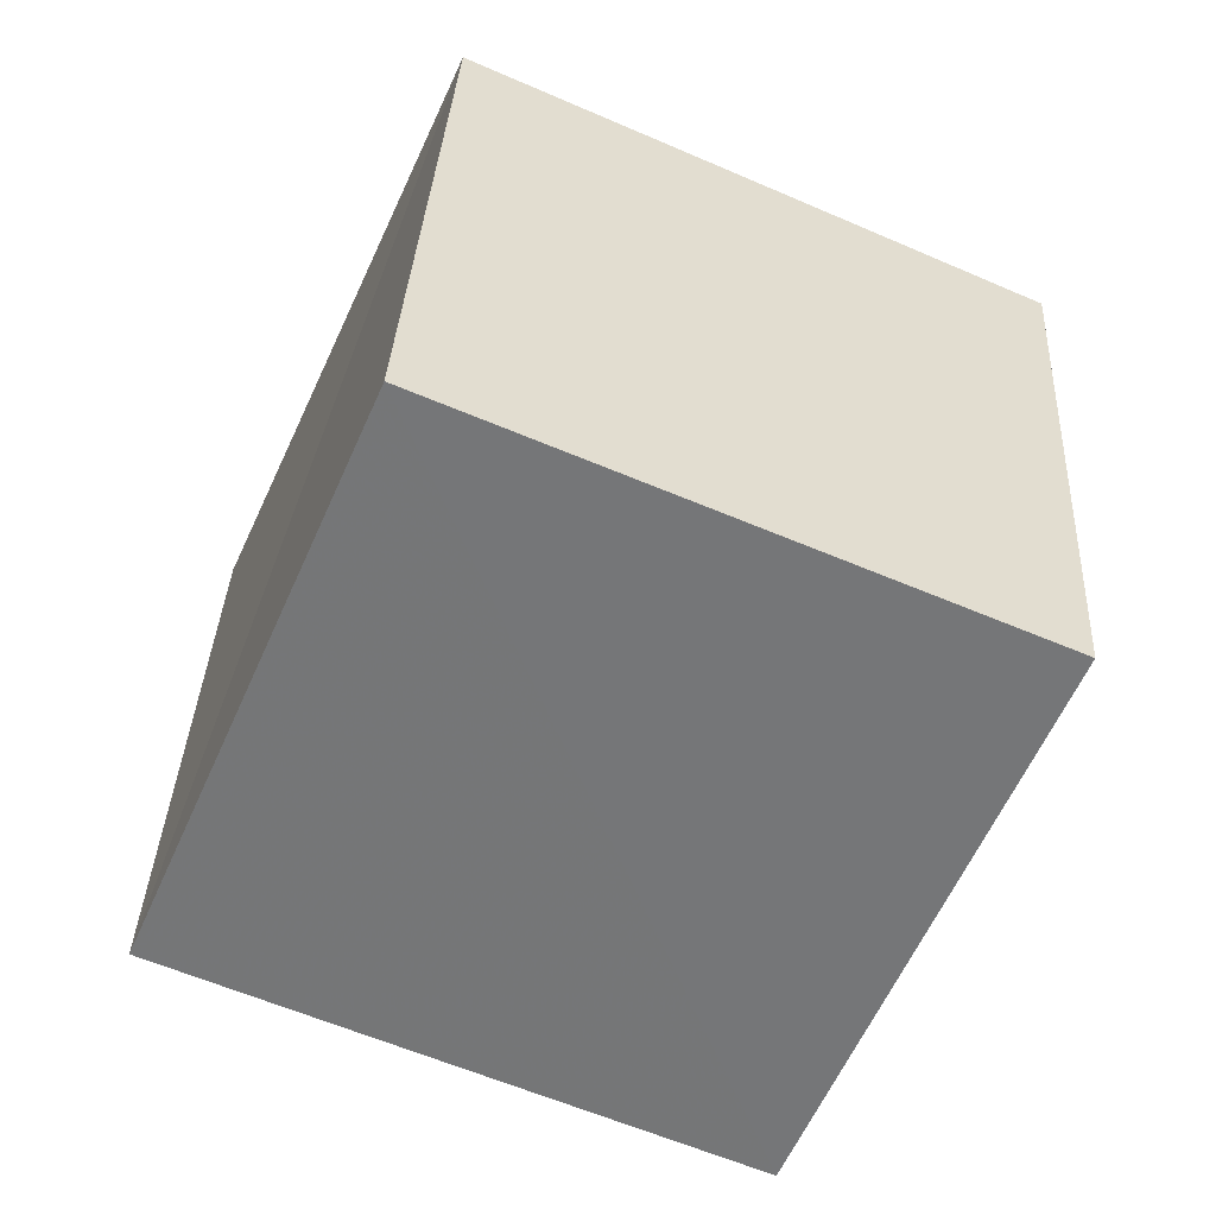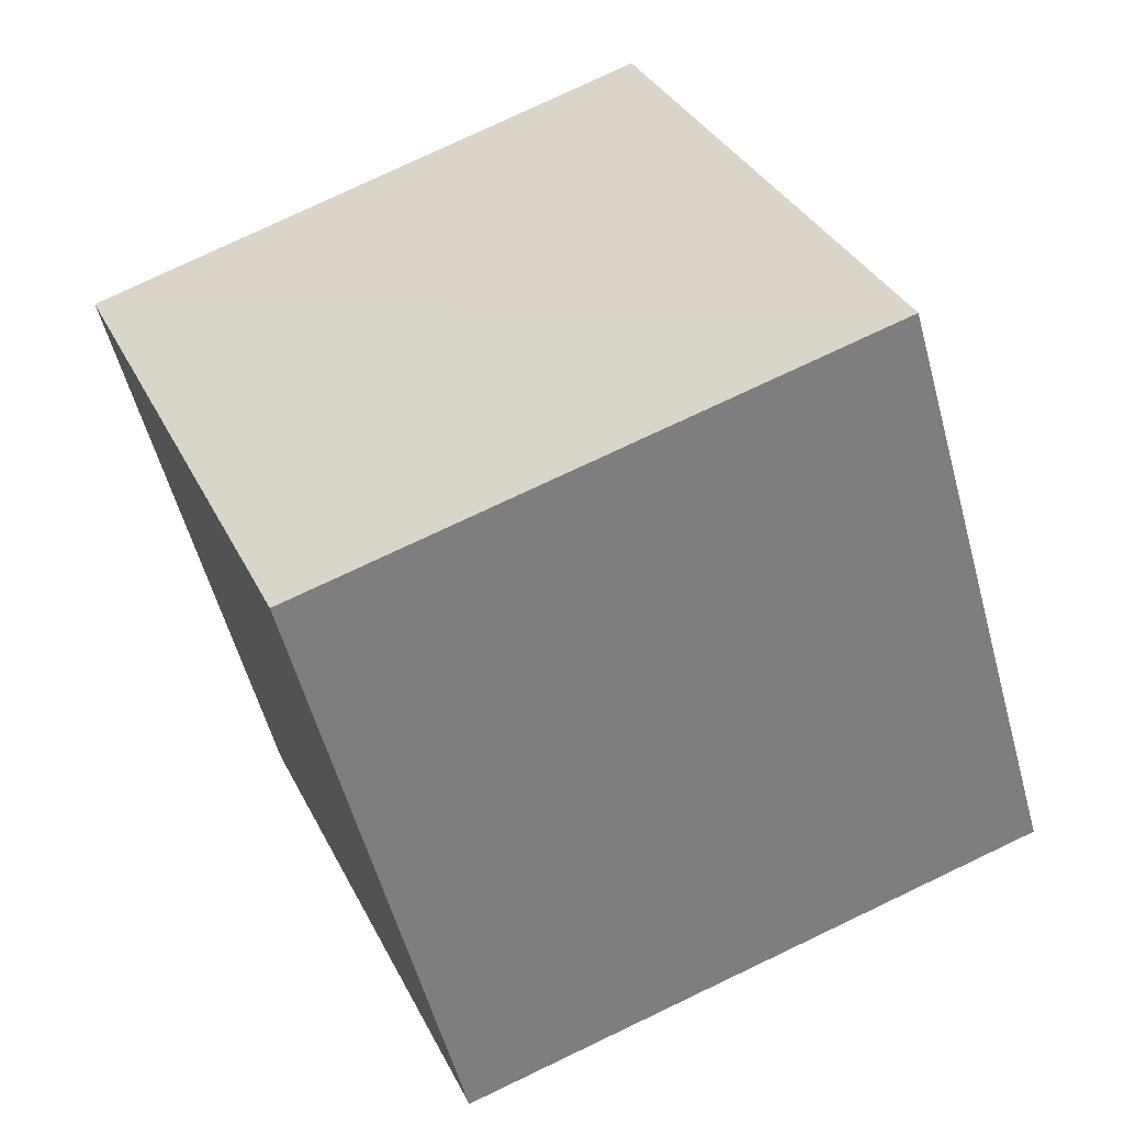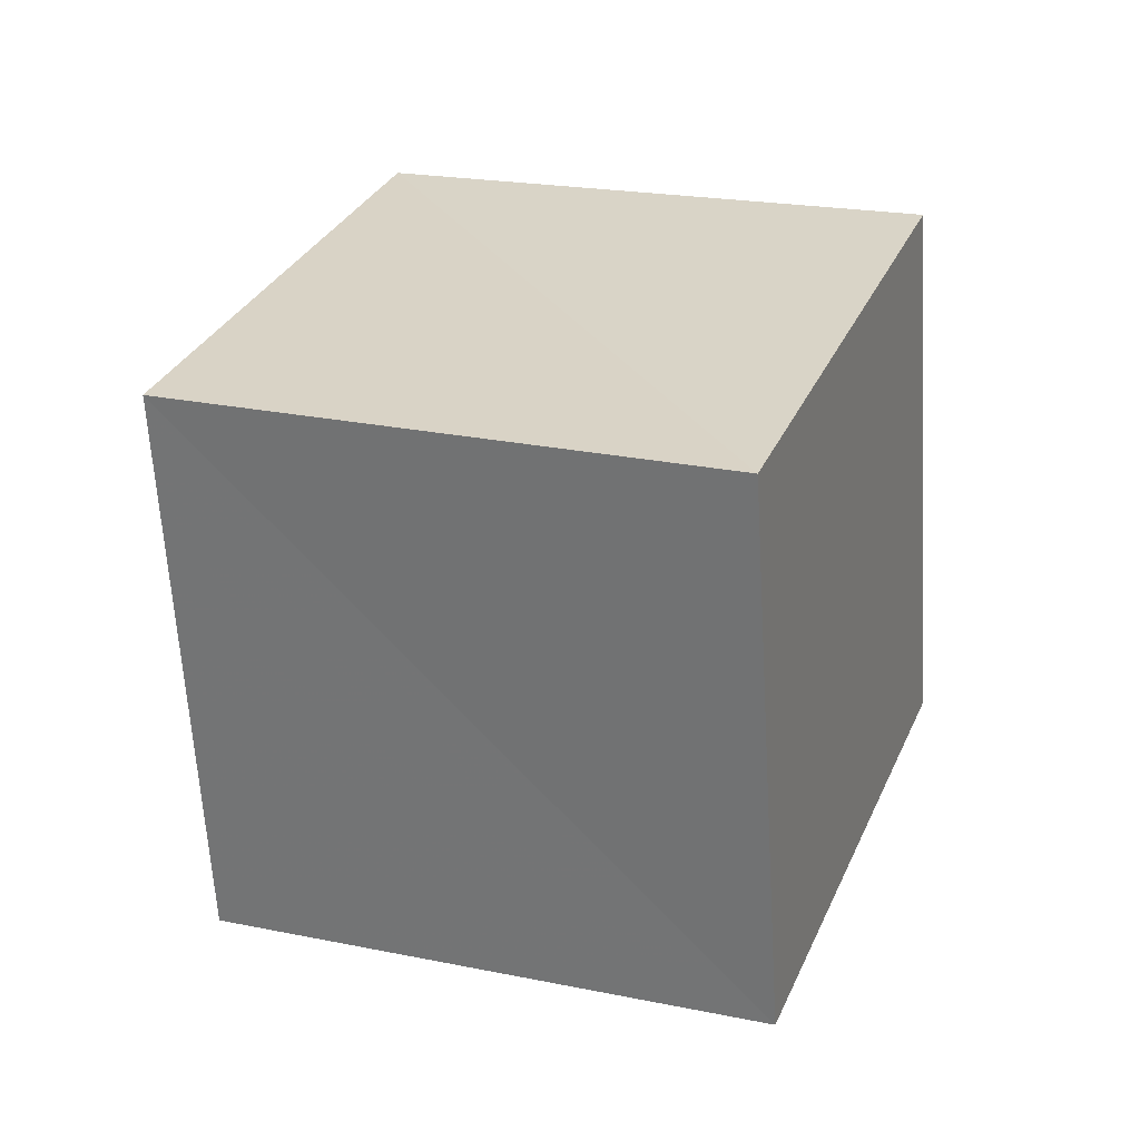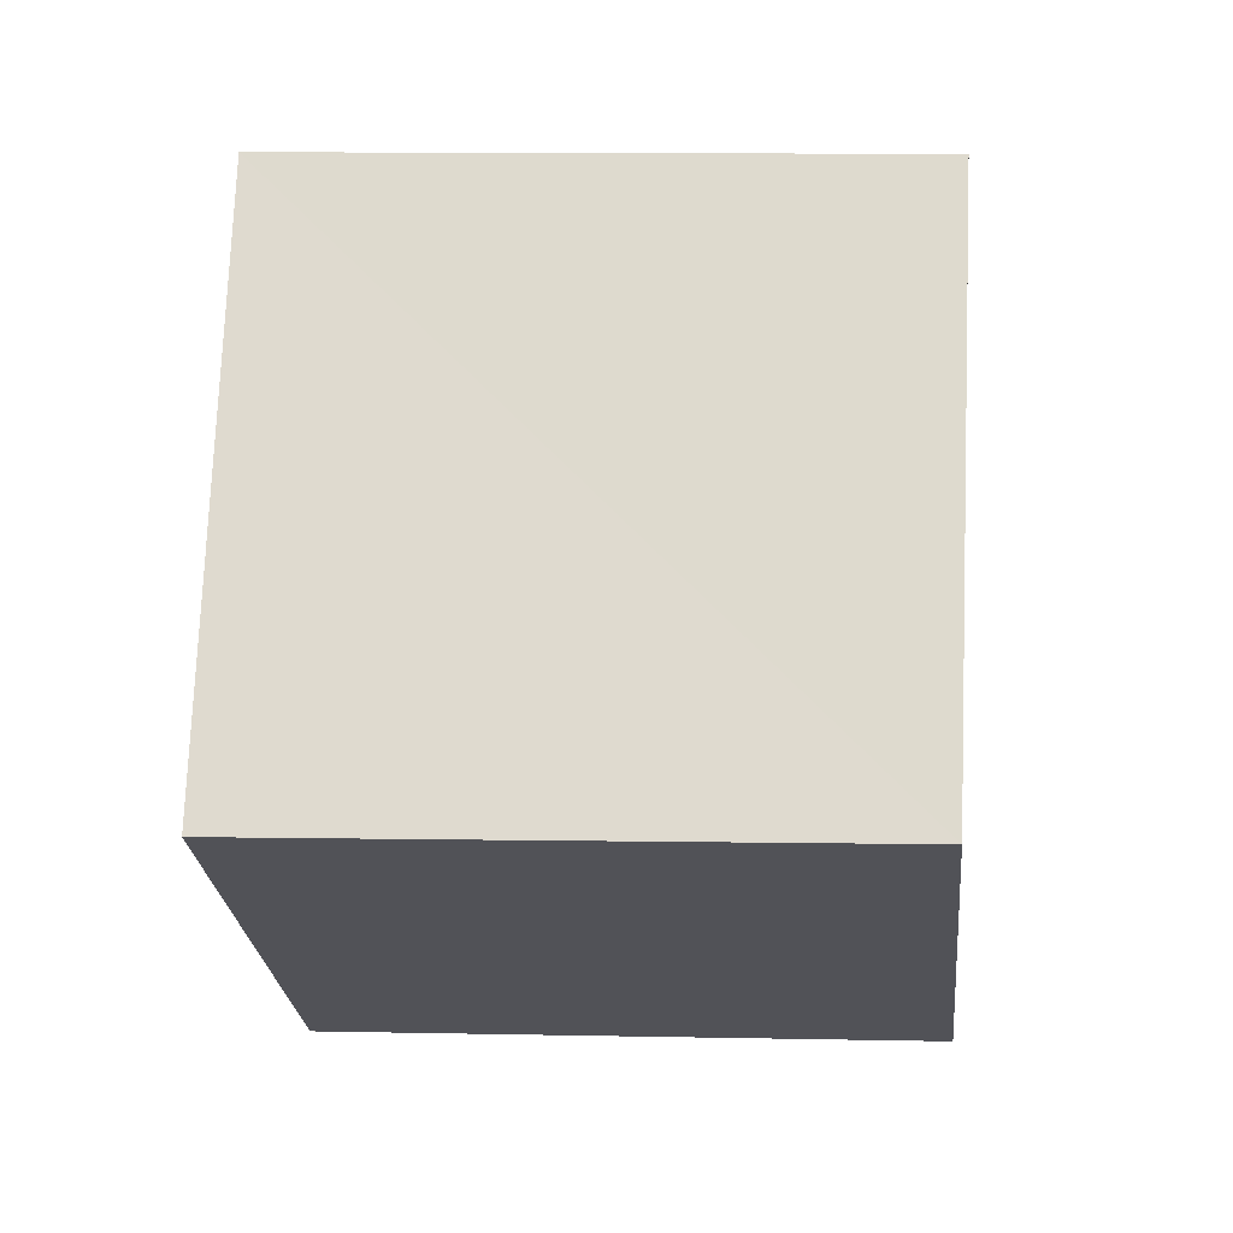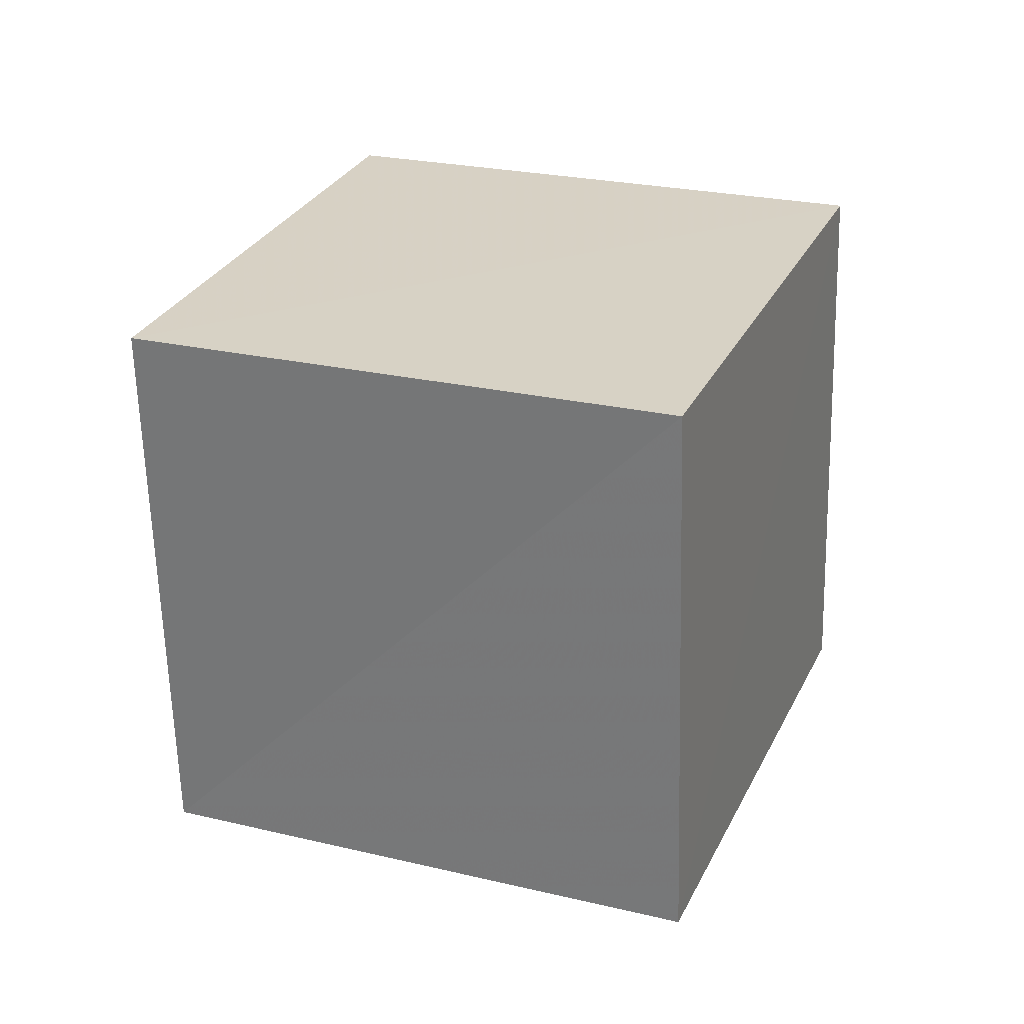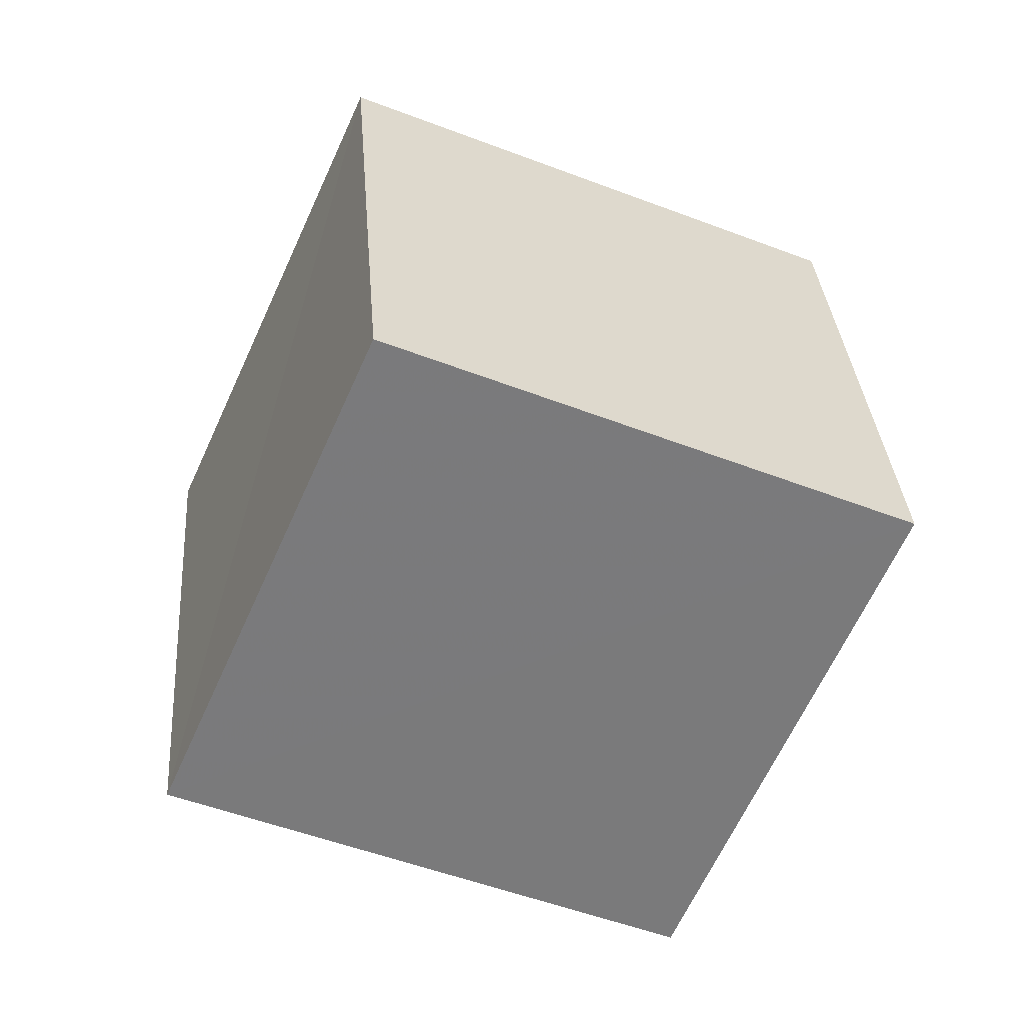
<metadata>
{"format":"obj","ext":"obj","renderer":"f3d","projection":"perspective","resolution":1024,"background":"white","views":[{"elev":29.6,"azim":-105.2,"up":"+Y"},{"elev":-49.4,"azim":86.7,"up":"+Y"},{"elev":-39.4,"azim":-165.7,"up":"+Z"},{"elev":45.6,"azim":-14.0,"up":"+Y"},{"elev":-79.9,"azim":-84.8,"up":"+Z"},{"elev":14.7,"azim":-90.8,"up":"+Z"}]}
</metadata>
<code>
v 0.8029 -0.2722 -0.5303
v 0.299 0.3391 0.892
v 0.4991 -0.7171 0.4865
v -0.5984 -0.7902 0.1326
v -0.5024 0.7257 -0.47
v -0.3038 -0.3435 -0.8886
v 0.6 0.7939 -0.09848
v -0.7931 0.2715 0.5452
f 1 2 3
f 4 5 6
f 4 1 3
f 6 7 1
f 5 2 7
f 3 8 4
f 1 7 2
f 4 8 5
f 4 6 1
f 6 5 7
f 5 8 2
f 3 2 8

</code>
